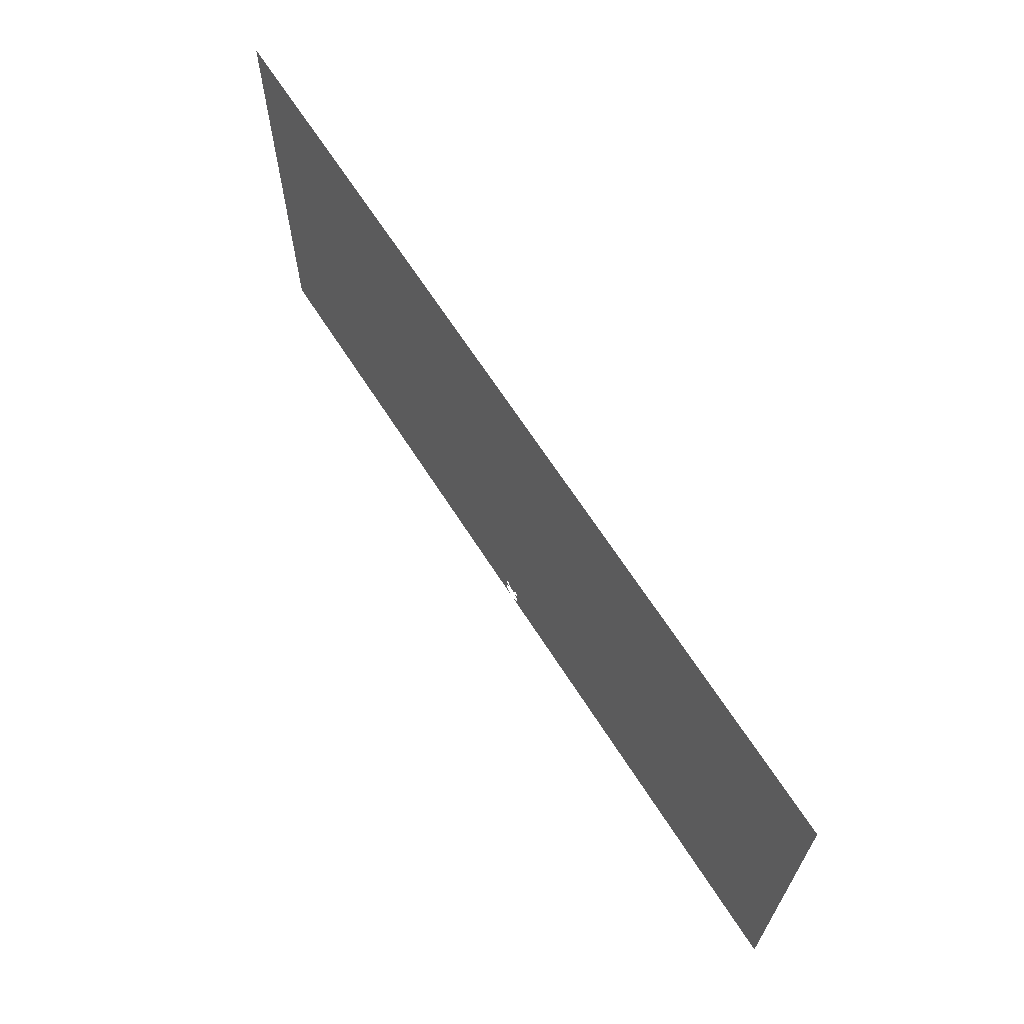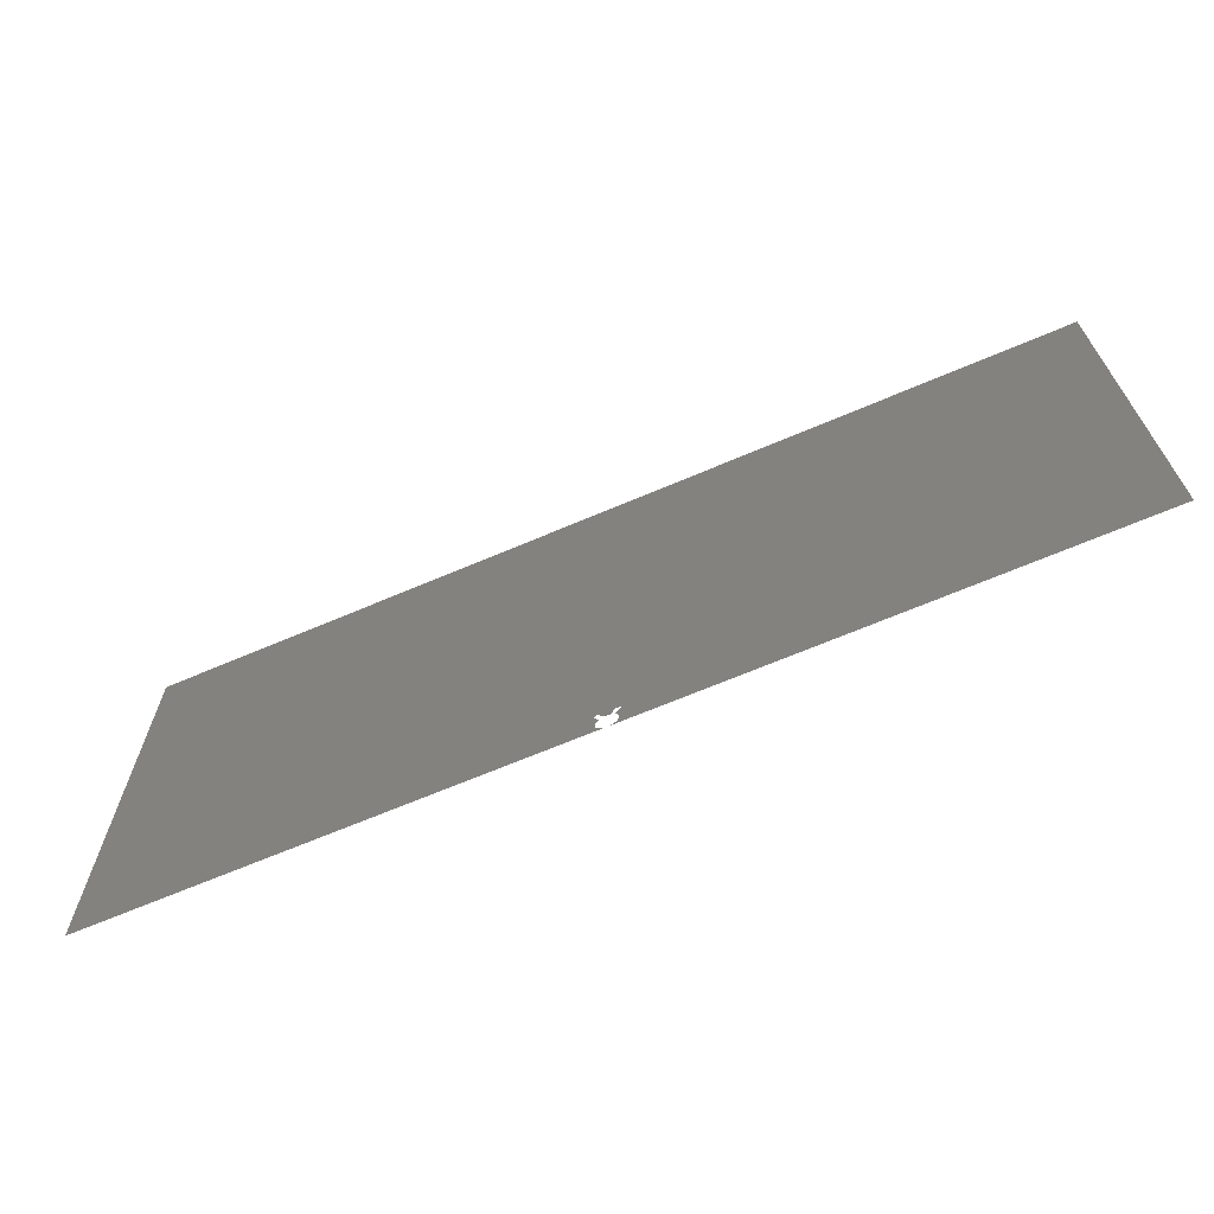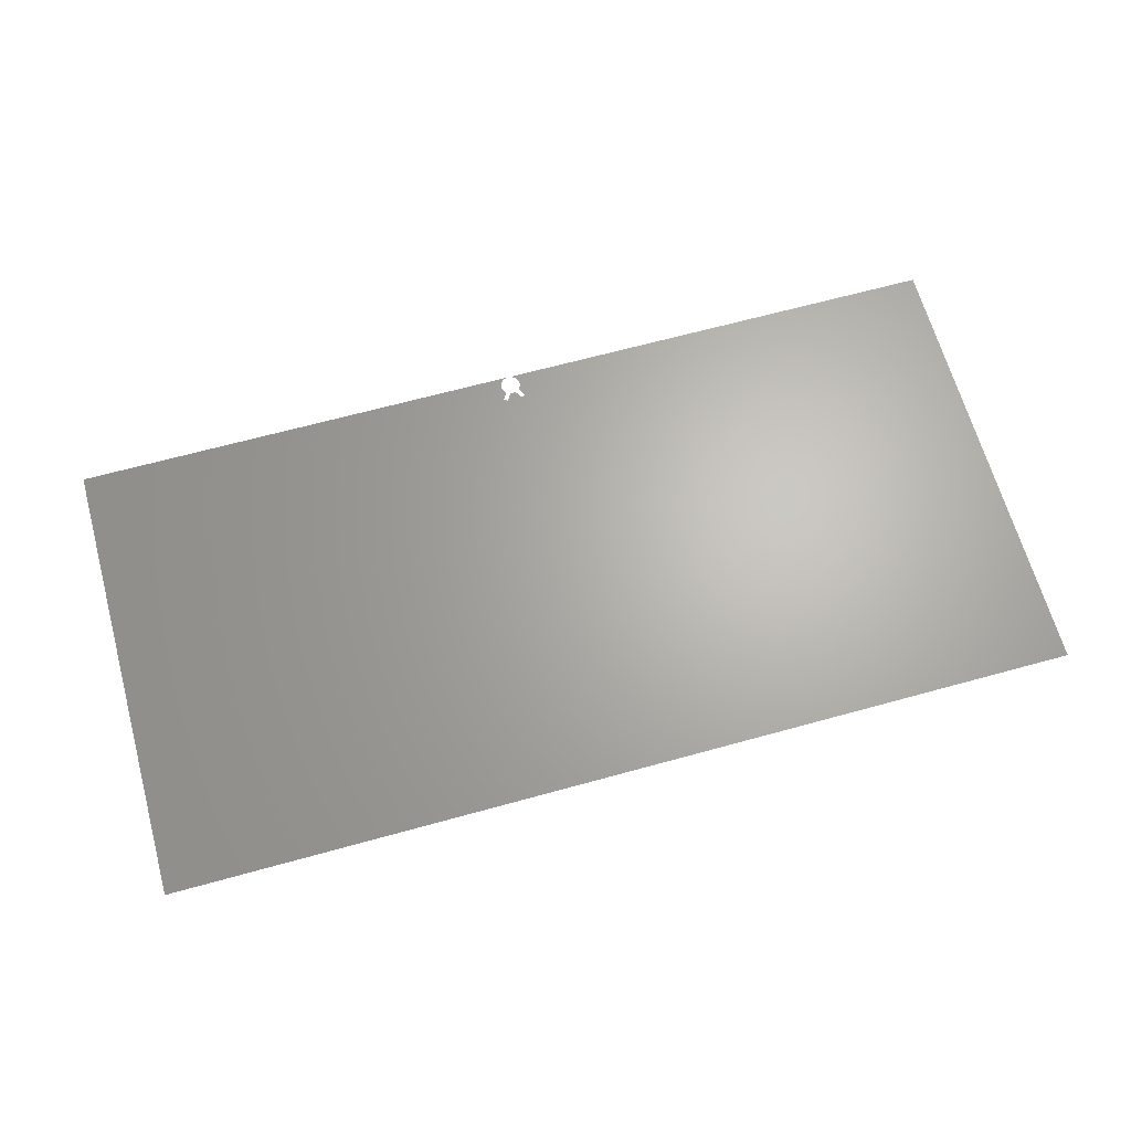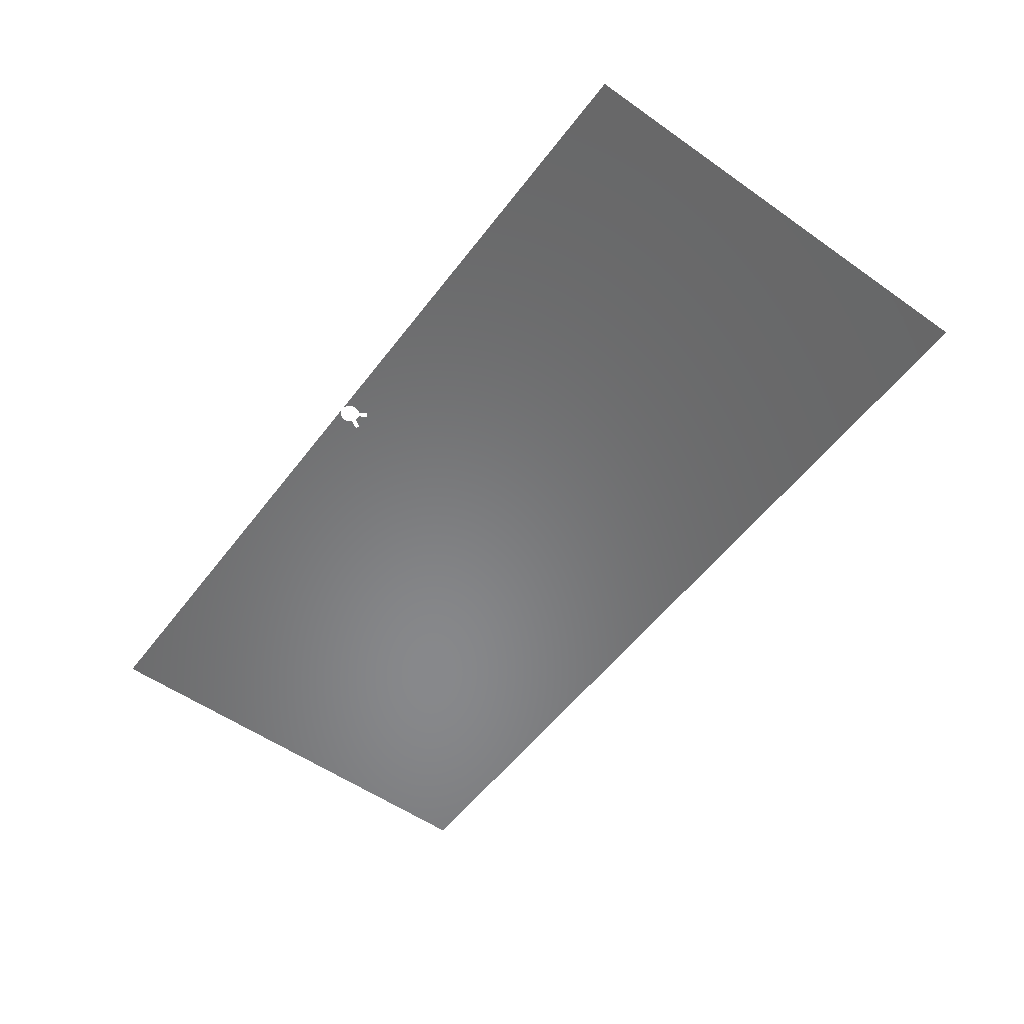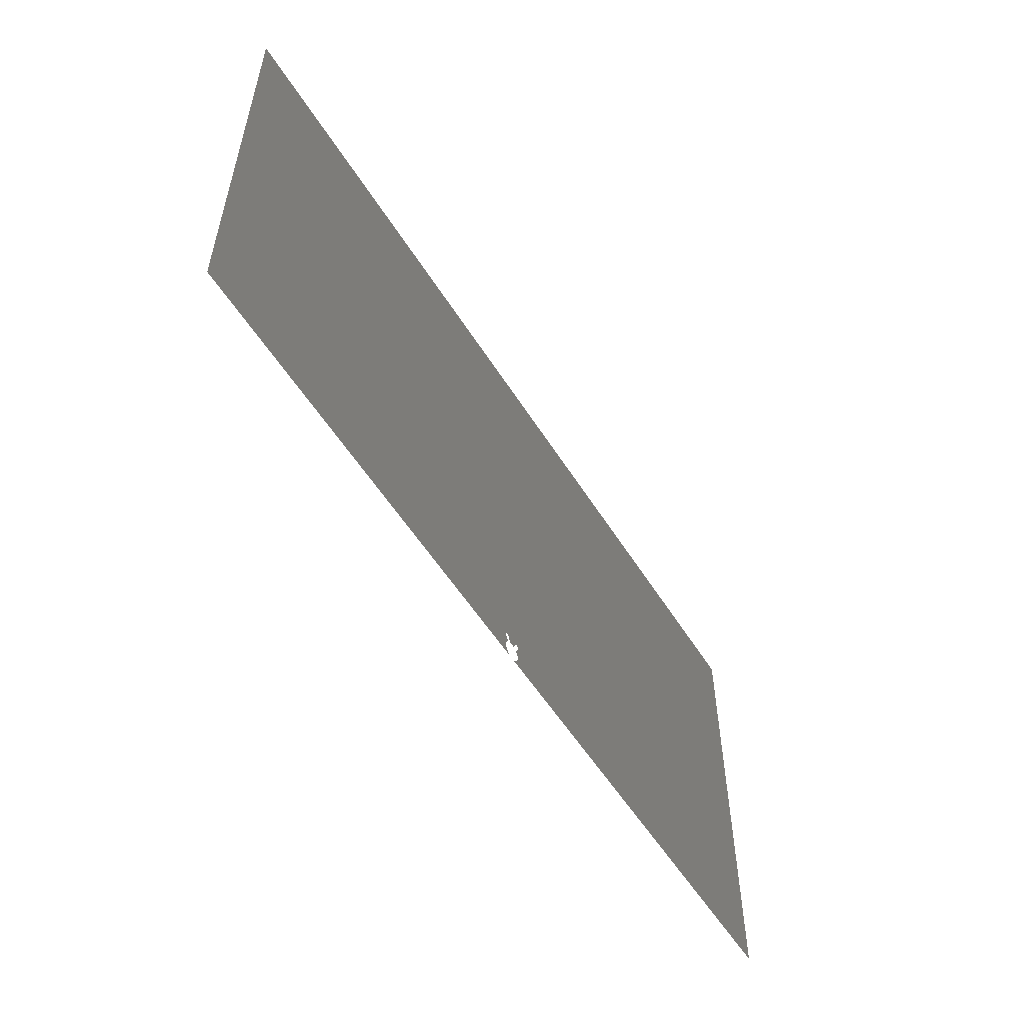
<metadata>
{"format":"stl","ext":"stl","renderer":"f3d","projection":"perspective","resolution":1024,"background":"white","views":[{"elev":66.2,"azim":57.4,"up":"+Z"},{"elev":-67.0,"azim":23.2,"up":"+Z"},{"elev":65.7,"azim":-15.5,"up":"+Y"},{"elev":-54.8,"azim":-126.6,"up":"+Y"},{"elev":-55.0,"azim":-58.5,"up":"+Z"}]}
</metadata>
<code>
# stl→obj: 185 verts, 184 faces
v 14.63 -0.01 0.8212
v 0 -0.01 15
v 0 -0.01 0
v 14.76 -0.01 0.8962
v 14.78 -0.01 0.5614
v 14.77 -0.01 0.5544
v 14.76 -0.01 0.5473
v 14.76 -0.01 0.5399
v 14.75 -0.01 0.5324
v 14.74 -0.01 0.5246
v 14.74 -0.01 0.5167
v 14.73 -0.01 0.5086
v 14.73 -0.01 0.5003
v 14.72 -0.01 0.4919
v 14.72 -0.01 0.4832
v 14.71 -0.01 0.4745
v 14.71 -0.01 0.4656
v 14.7 -0.01 0.4566
v 14.7 -0.01 0.4474
v 14.7 -0.01 0.4382
v 14.69 -0.01 0.4288
v 14.69 -0.01 0.4193
v 14.69 -0.01 0.4098
v 14.92 -0.01 0.6391
v 14.91 -0.01 0.6364
v 14.68 -0.01 0.4001
v 14.93 -0.01 0.6415
v 14.68 -0.01 0.3904
v 14.94 -0.01 0.6436
v 14.68 -0.01 0.3807
v 14.95 -0.01 0.6454
v 14.68 -0.01 0.3709
v 14.96 -0.01 0.6469
v 14.68 -0.01 0.361
v 14.97 -0.01 0.6481
v 14.68 -0.01 0.3511
v 14.98 -0.01 0.649
v 14.68 -0.01 0.3412
v 14.99 -0.01 0.6497
v 14.68 -0.01 0.3313
v 14.99 -0.01 0.65
v 14.68 -0.01 0.3213
v 15.01 -0.01 0.65
v 15.24 -0.01 0.8962
v 14.68 -0.01 0.3114
v 15.01 -0.01 0.6497
v 14.68 -0.01 0.3015
v 15.02 -0.01 0.649
v 14.68 -0.01 0.2916
v 15.03 -0.01 0.6481
v 14.68 -0.01 0.2817
v 15.04 -0.01 0.6469
v 14.68 -0.01 0.2719
v 15.05 -0.01 0.6454
v 14.68 -0.01 0.2621
v 15.06 -0.01 0.6436
v 14.68 -0.01 0.2524
v 15.07 -0.01 0.6415
v 14.69 -0.01 0.2427
v 15.08 -0.01 0.6391
v 14.69 -0.01 0.2332
v 15.09 -0.01 0.6364
v 14.69 -0.01 0.2237
v 14.69 -0.01 0.2143
v 14.7 -0.01 0.205
v 14.7 -0.01 0.1958
v 14.71 -0.01 0.1867
v 14.71 -0.01 0.1778
v 14.71 -0.01 0.169
v 14.72 -0.01 0.1604
v 14.72 -0.01 0.1519
v 14.73 -0.01 0.1436
v 14.74 -0.01 0.1354
v 14.74 -0.01 0.1274
v 14.75 -0.01 0.1196
v 14.75 -0.01 0.112
v 14.76 -0.01 0.1046
v 14.77 -0.01 0.09742
v 15.23 -0.01 0.5544
v 15.37 -0.01 0.8212
v 15.22 -0.01 0.5614
v 14.78 -0.01 0.09043
v 15.24 -0.01 0.5473
v 14.78 -0.01 0.08366
v 15.24 -0.01 0.5399
v 14.79 -0.01 0.07712
v 15.25 -0.01 0.5324
v 14.8 -0.01 0.07081
v 15.26 -0.01 0.5246
v 14.81 -0.01 0.06474
v 15.26 -0.01 0.5167
v 14.81 -0.01 0.05891
v 15.27 -0.01 0.5086
v 14.82 -0.01 0.05333
v 15.27 -0.01 0.5003
v 14.83 -0.01 0.048
v 15.28 -0.01 0.4919
v 14.84 -0.01 0.04293
v 15.28 -0.01 0.4832
v 14.85 -0.01 0.03813
v 15.29 -0.01 0.4745
v 14.86 -0.01 0.03359
v 15.29 -0.01 0.4656
v 14.87 -0.01 0.02933
v 15.3 -0.01 0.4566
v 14.87 -0.01 0.02534
v 15.3 -0.01 0.4474
v 14.88 -0.01 0.02164
v 15.3 -0.01 0.4382
v 14.89 -0.01 0.01821
v 15.31 -0.01 0.4288
v 14.9 -0.01 0.01508
v 15.31 -0.01 0.4193
v 14.91 -0.01 0.01223
v 15.31 -0.01 0.4098
v 15.32 -0.01 0.4001
v 15.32 -0.01 0.3904
v 15.32 -0.01 0.3807
v 15.32 -0.01 0.3709
v 15.32 -0.01 0.361
v 15.32 -0.01 0.3511
v 15.32 -0.01 0.3412
v 15.32 -0.01 0.3313
v 30 -0.01 15
v 15.32 -0.01 0.3213
v 15.32 -0.01 0.3114
v 15.32 -0.01 0.3015
v 30 -0.01 0
v 15.32 -0.01 0.2916
v 15.32 -0.01 0.2817
v 15.32 -0.01 0.2719
v 15.32 -0.01 0.2621
v 15.32 -0.01 0.2524
v 15.31 -0.01 0.2427
v 15.31 -0.01 0.2332
v 15.31 -0.01 0.2237
v 15.31 -0.01 0.2143
v 15.3 -0.01 0.205
v 15.3 -0.01 0.1958
v 15.29 -0.01 0.1867
v 15.29 -0.01 0.1778
v 15.29 -0.01 0.169
v 15.28 -0.01 0.1604
v 15.28 -0.01 0.1519
v 15.27 -0.01 0.1436
v 15.26 -0.01 0.1354
v 15.26 -0.01 0.1274
v 15.25 -0.01 0.1196
v 15.25 -0.01 0.112
v 15.24 -0.01 0.1046
v 15.23 -0.01 0.09742
v 15.22 -0.01 0.09043
v 15.22 -0.01 0.08366
v 15.21 -0.01 0.07712
v 15.2 -0.01 0.07081
v 15.19 -0.01 0.06474
v 15.19 -0.01 0.05891
v 15.18 -0.01 0.05333
v 15.17 -0.01 0.048
v 15.16 -0.01 0.04293
v 15.15 -0.01 0.03813
v 15.14 -0.01 0.03359
v 15.13 -0.01 0.02933
v 15.13 -0.01 0.02534
v 15.12 -0.01 0.02164
v 15.11 -0.01 0.01821
v 15.1 -0.01 0.01508
v 15.09 -0.01 0.01223
v 15.08 -0.01 0.009676
v 15.07 -0.01 0.007417
v 15.06 -0.01 0.005455
v 15 -0.01 0
v 14.99 -0.01 0.0001519
v 14.98 -0.01 0.0006076
v 14.97 -0.01 0.001367
v 14.96 -0.01 0.002428
v 14.95 -0.01 0.003791
v 14.94 -0.01 0.005455
v 14.93 -0.01 0.007417
v 14.92 -0.01 0.009676
v 15.01 -0.01 0.0001519
v 15.02 -0.01 0.0006076
v 15.03 -0.01 0.001367
v 15.04 -0.01 0.002428
v 15.05 -0.01 0.003791
f 1 2 3
f 4 2 1
f 5 1 6
f 7 6 1
f 8 7 1
f 9 8 1
f 10 9 1
f 11 10 1
f 12 11 1
f 13 12 1
f 14 13 1
f 15 14 1
f 16 15 1
f 17 16 1
f 18 17 1
f 19 18 1
f 20 19 1
f 21 20 1
f 22 21 1
f 23 22 1
f 24 4 25
f 26 23 1
f 27 4 24
f 28 26 1
f 29 4 27
f 30 28 1
f 31 4 29
f 32 30 1
f 33 4 31
f 34 32 1
f 35 4 33
f 36 34 1
f 37 4 35
f 38 36 1
f 39 4 37
f 40 38 1
f 41 4 39
f 42 40 1
f 43 4 41
f 43 44 4
f 45 42 1
f 46 44 43
f 47 45 1
f 47 1 3
f 48 44 46
f 49 47 3
f 50 44 48
f 51 49 3
f 52 44 50
f 53 51 3
f 54 44 52
f 55 53 3
f 56 44 54
f 57 55 3
f 58 44 56
f 59 57 3
f 60 44 58
f 61 59 3
f 62 44 60
f 63 61 3
f 64 63 3
f 65 64 3
f 66 65 3
f 67 66 3
f 68 67 3
f 69 68 3
f 70 69 3
f 71 70 3
f 72 71 3
f 73 72 3
f 74 73 3
f 75 74 3
f 76 75 3
f 77 76 3
f 78 77 3
f 79 80 81
f 82 78 3
f 83 80 79
f 84 82 3
f 85 80 83
f 86 84 3
f 87 80 85
f 88 86 3
f 89 80 87
f 90 88 3
f 91 80 89
f 92 90 3
f 93 80 91
f 94 92 3
f 95 80 93
f 96 94 3
f 97 80 95
f 98 96 3
f 99 80 97
f 100 98 3
f 101 80 99
f 102 100 3
f 103 80 101
f 104 102 3
f 105 80 103
f 106 104 3
f 107 80 105
f 108 106 3
f 109 80 107
f 110 108 3
f 111 80 109
f 112 110 3
f 113 80 111
f 114 112 3
f 115 80 113
f 116 80 115
f 117 80 116
f 118 80 117
f 119 80 118
f 120 80 119
f 121 80 120
f 122 80 121
f 123 80 122
f 124 4 44
f 124 44 80
f 124 2 4
f 125 80 123
f 126 80 125
f 127 80 126
f 128 127 129
f 128 129 130
f 128 130 131
f 128 131 132
f 128 132 133
f 128 133 134
f 128 134 135
f 128 135 136
f 128 136 137
f 128 137 138
f 128 138 139
f 128 139 140
f 128 140 141
f 128 141 142
f 128 142 143
f 128 143 144
f 128 144 145
f 128 145 146
f 128 146 147
f 128 147 148
f 128 148 149
f 128 149 150
f 128 150 151
f 128 151 152
f 128 152 153
f 128 153 154
f 128 154 155
f 128 155 156
f 128 156 157
f 128 157 158
f 128 158 159
f 128 159 160
f 128 160 161
f 128 161 162
f 128 162 163
f 128 163 164
f 128 164 165
f 128 165 166
f 128 166 167
f 128 167 168
f 128 168 169
f 128 169 170
f 128 170 171
f 128 80 127
f 128 124 80
f 3 172 173
f 3 173 174
f 3 174 175
f 3 175 176
f 3 176 177
f 3 177 178
f 3 178 179
f 3 179 180
f 3 180 114
f 172 128 181
f 181 128 182
f 182 128 183
f 183 128 184
f 184 128 185
f 185 128 171

</code>
